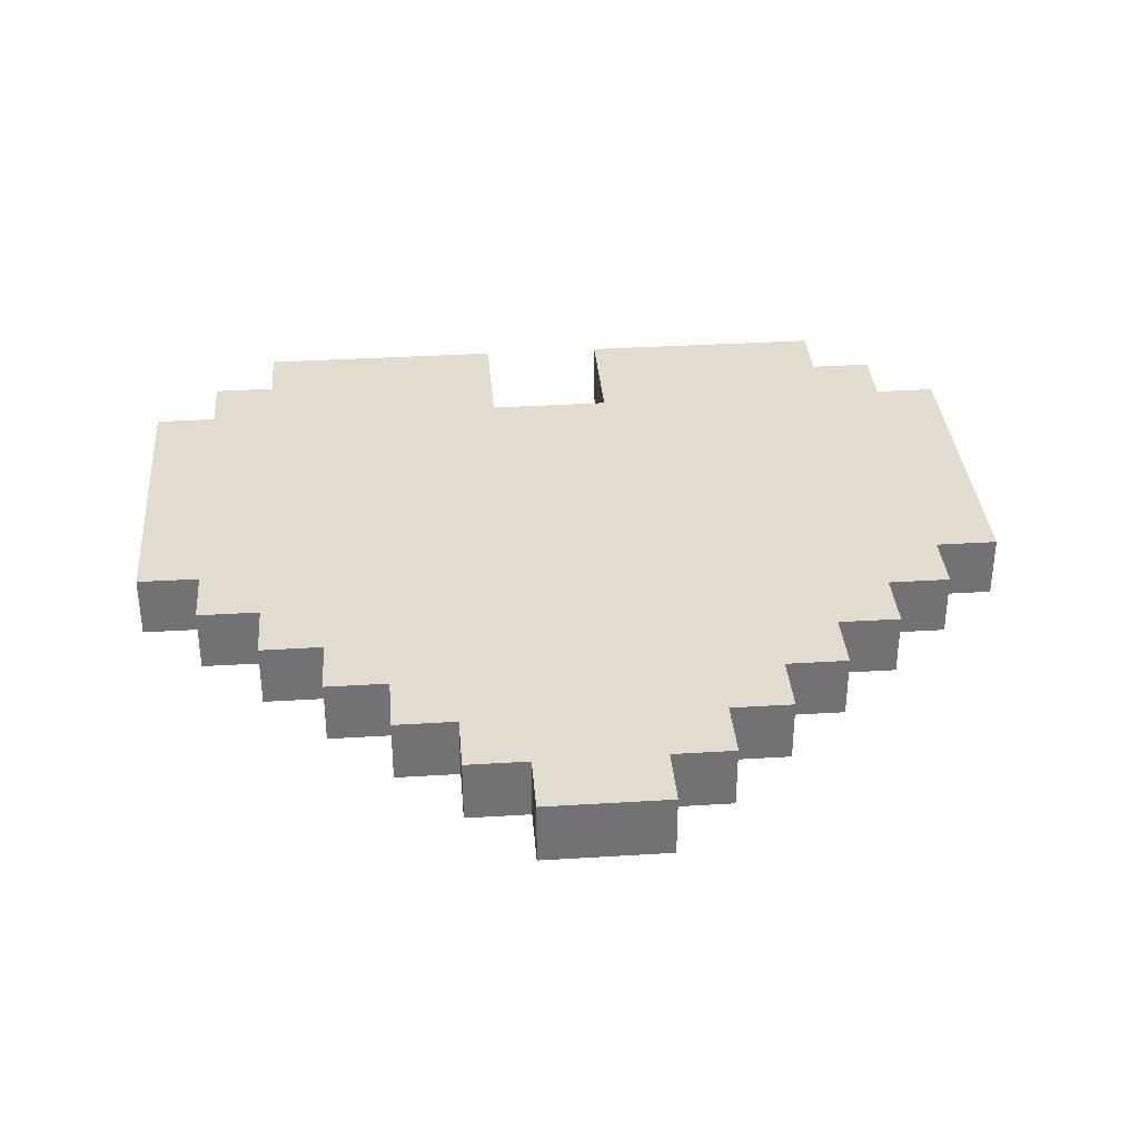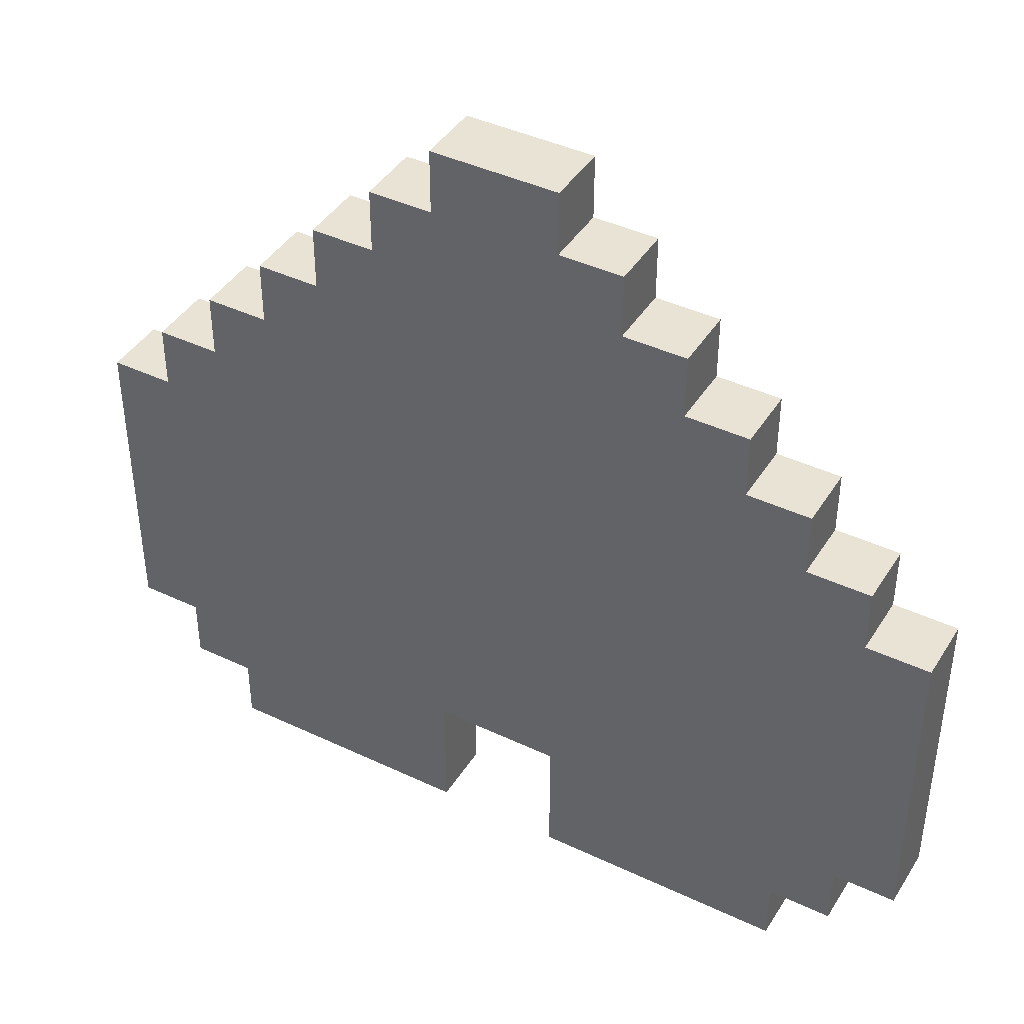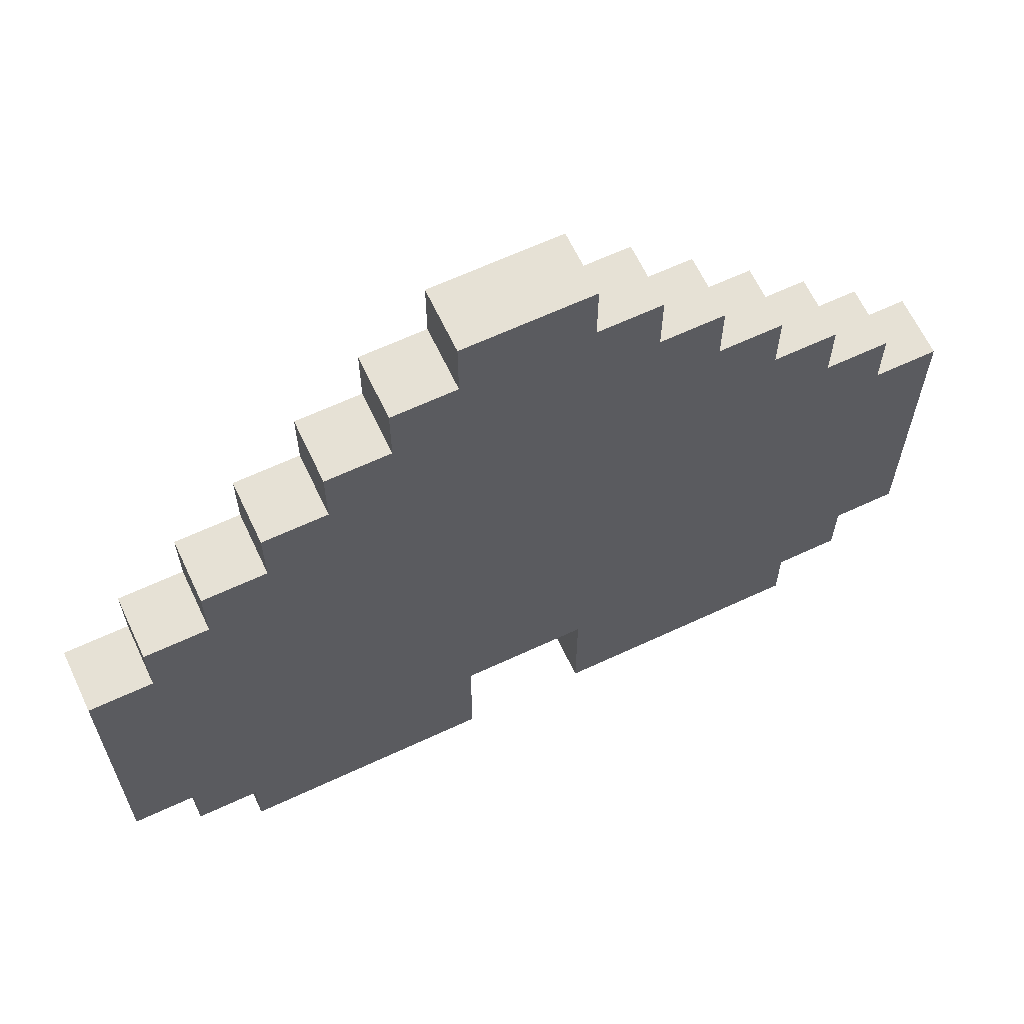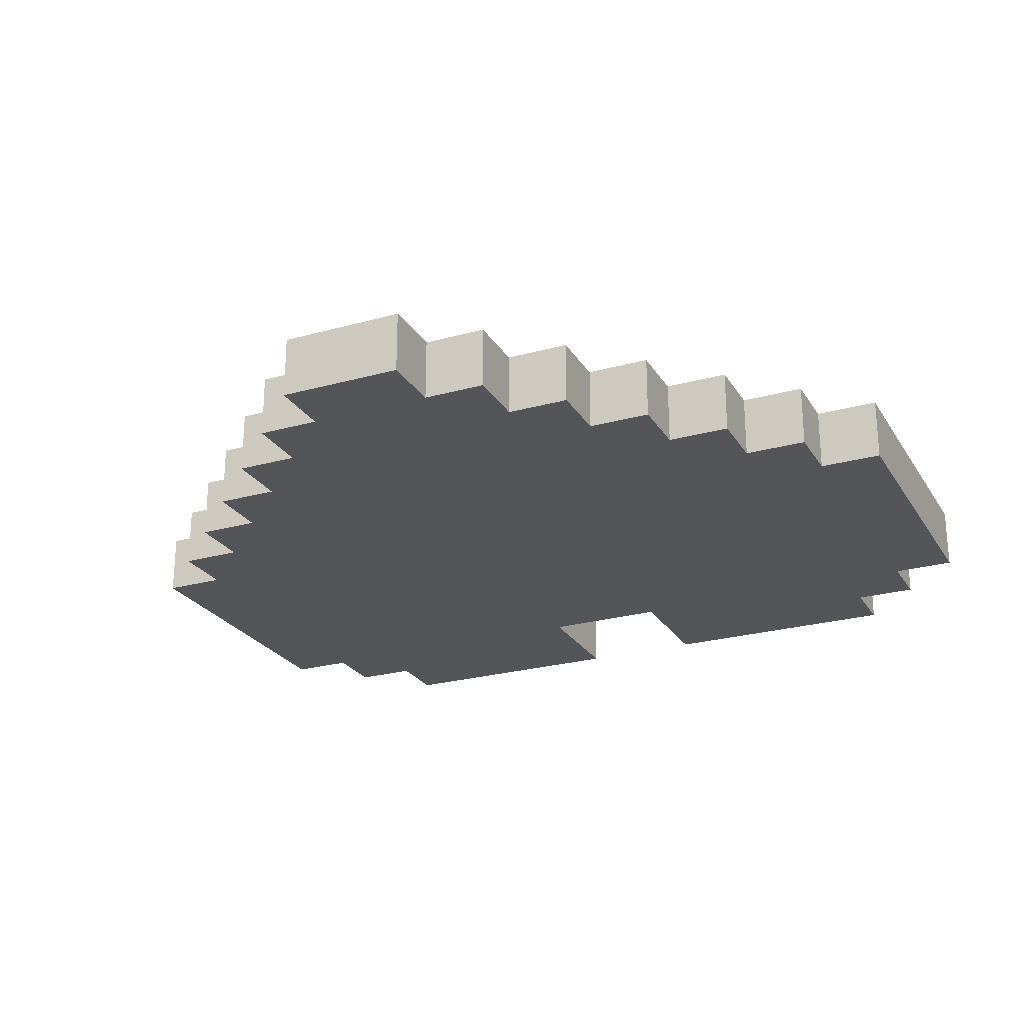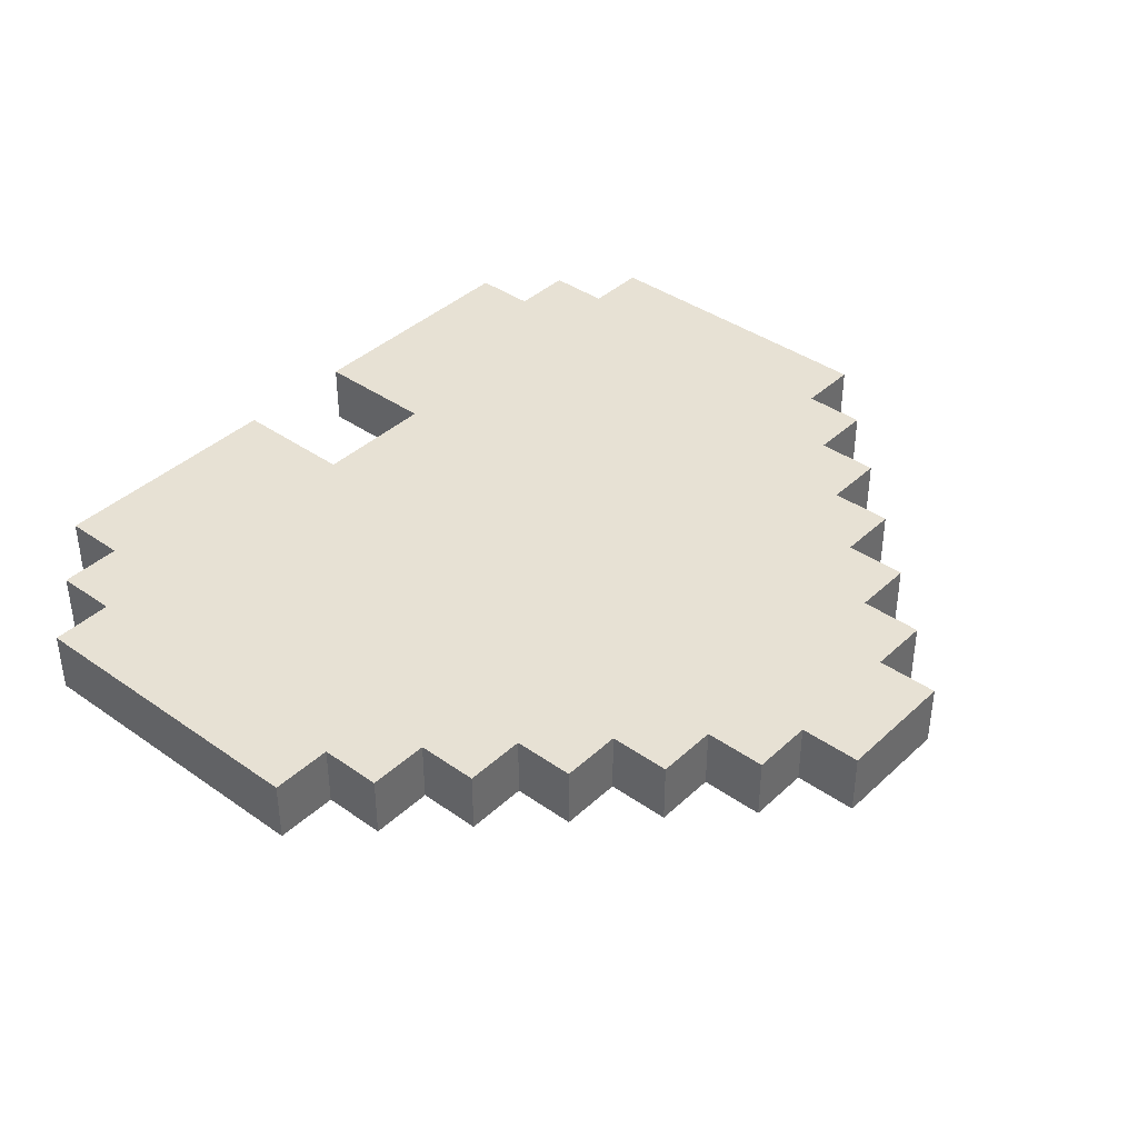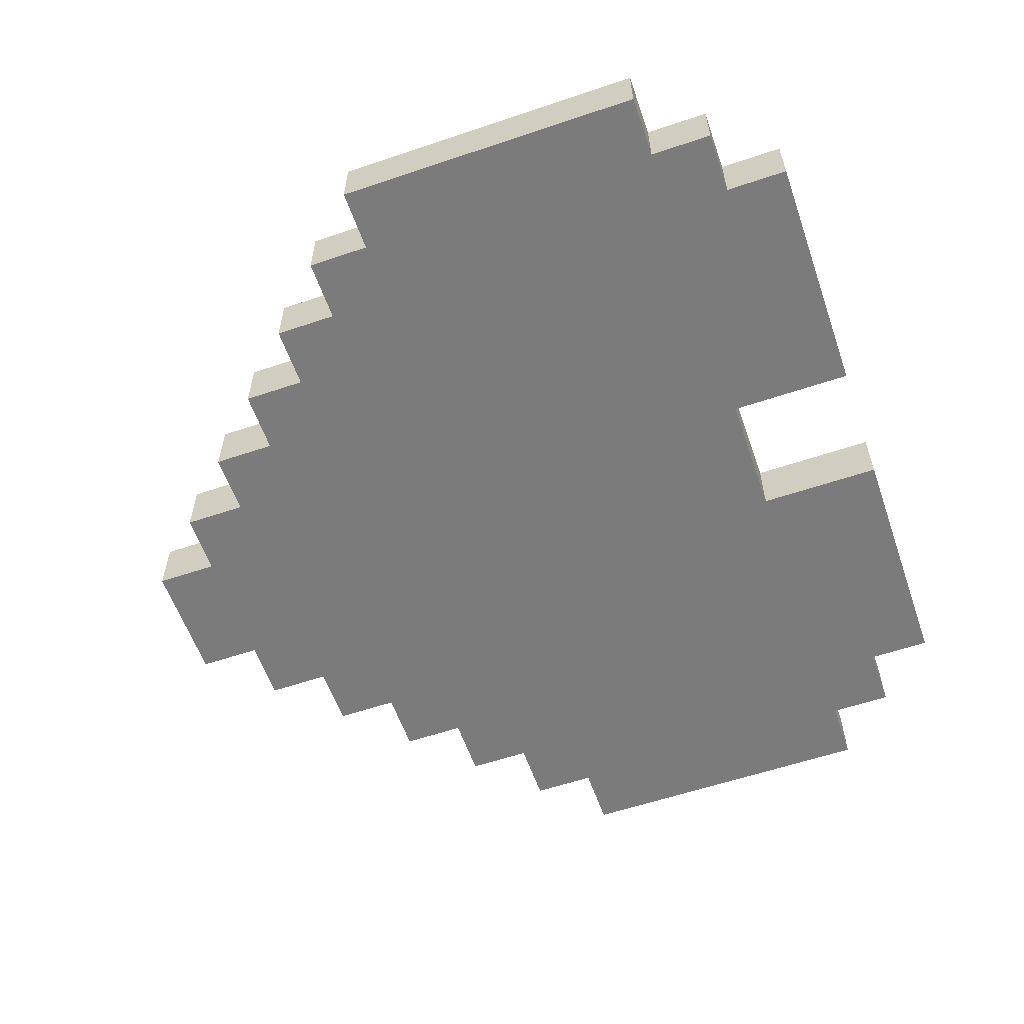
<metadata>
{"format":"obj","ext":"obj","renderer":"f3d","projection":"perspective","resolution":1024,"background":"white","views":[{"elev":34.7,"azim":-4.7,"up":"+Y"},{"elev":42.1,"azim":-150.4,"up":"+Z"},{"elev":64.2,"azim":-25.2,"up":"+Z"},{"elev":-24.7,"azim":24.5,"up":"+Y"},{"elev":39.4,"azim":-48.8,"up":"+Y"},{"elev":-58.5,"azim":109.2,"up":"+Y"}]}
</metadata>
<code>
o
v -0.8 -0.7 0.1
v -0.8 -0.7 -0.4
v -0.8 -0.6 0.1
v -0.8 -0.6 -0.4
v -0.7 -0.7 0.2
v -0.7 -0.7 0.1
v -0.7 -0.7 -0.4
v -0.7 -0.7 -0.5
v -0.7 -0.6 0.2
v -0.7 -0.6 0.1
v -0.7 -0.6 -0.4
v -0.7 -0.6 -0.5
v -0.6 -0.7 0.3
v -0.6 -0.7 0.2
v -0.6 -0.7 -0.5
v -0.6 -0.7 -0.6
v -0.6 -0.6 0.3
v -0.6 -0.6 0.2
v -0.6 -0.6 -0.5
v -0.6 -0.6 -0.6
v -0.5 -0.7 0.4
v -0.5 -0.7 0.3
v -0.5 -0.6 0.4
v -0.5 -0.6 0.3
v -0.4 -0.7 0.5
v -0.4 -0.7 0.4
v -0.4 -0.6 0.5
v -0.4 -0.6 0.4
v -0.3 -0.7 0.6
v -0.3 -0.7 0.5
v -0.3 -0.6 0.6
v -0.3 -0.6 0.5
v -0.2 -0.7 0.7
v -0.2 -0.7 0.6
v -0.2 -0.6 0.7
v -0.2 -0.6 0.6
v 5.96e-08 -0.7 -0.4
v 5.96e-08 -0.7 -0.6
v 5.96e-08 -0.6 -0.4
v 5.96e-08 -0.6 -0.6
v -0.2 -0.7 -0.4
v -0.2 -0.7 -0.6
v -0.2 -0.6 -0.4
v -0.2 -0.6 -0.6
v 5.96e-08 -0.7 0.7
v 5.96e-08 -0.7 0.6
v 5.96e-08 -0.6 0.7
v 5.96e-08 -0.6 0.6
v 0.1 -0.7 0.6
v 0.1 -0.7 0.5
v 0.1 -0.6 0.6
v 0.1 -0.6 0.5
v 0.2 -0.7 0.5
v 0.2 -0.7 0.4
v 0.2 -0.6 0.5
v 0.2 -0.6 0.4
v 0.3 -0.7 0.4
v 0.3 -0.7 0.3
v 0.3 -0.6 0.4
v 0.3 -0.6 0.3
v 0.4 -0.7 0.3
v 0.4 -0.7 0.2
v 0.4 -0.7 -0.5
v 0.4 -0.7 -0.6
v 0.4 -0.6 0.3
v 0.4 -0.6 0.2
v 0.4 -0.6 -0.5
v 0.4 -0.6 -0.6
v 0.5 -0.7 0.2
v 0.5 -0.7 0.1
v 0.5 -0.7 -0.4
v 0.5 -0.7 -0.5
v 0.5 -0.6 0.2
v 0.5 -0.6 0.1
v 0.5 -0.6 -0.4
v 0.5 -0.6 -0.5
v 0.6 -0.7 0.1
v 0.6 -0.7 -0.4
v 0.6 -0.6 0.1
v 0.6 -0.6 -0.4
v -0.2 -0.7 0.7
v -0.2 -0.6 0.7
v 5.96e-08 -0.7 0.7
v 5.96e-08 -0.6 0.7
v -0.3 -0.7 0.6
v -0.3 -0.6 0.6
v -0.2 -0.7 0.6
v -0.2 -0.6 0.6
v 5.96e-08 -0.7 0.6
v 5.96e-08 -0.6 0.6
v 0.1 -0.7 0.6
v 0.1 -0.6 0.6
v -0.4 -0.7 0.5
v -0.4 -0.6 0.5
v -0.3 -0.7 0.5
v -0.3 -0.6 0.5
v 0.1 -0.7 0.5
v 0.1 -0.6 0.5
v 0.2 -0.7 0.5
v 0.2 -0.6 0.5
v -0.5 -0.7 0.4
v -0.5 -0.6 0.4
v -0.4 -0.7 0.4
v -0.4 -0.6 0.4
v 0.2 -0.7 0.4
v 0.2 -0.6 0.4
v 0.3 -0.7 0.4
v 0.3 -0.6 0.4
v -0.6 -0.7 0.3
v -0.6 -0.6 0.3
v -0.5 -0.7 0.3
v -0.5 -0.6 0.3
v 0.3 -0.7 0.3
v 0.3 -0.6 0.3
v 0.4 -0.7 0.3
v 0.4 -0.6 0.3
v -0.7 -0.7 0.2
v -0.7 -0.6 0.2
v -0.6 -0.7 0.2
v -0.6 -0.6 0.2
v 0.4 -0.7 0.2
v 0.4 -0.6 0.2
v 0.5 -0.7 0.2
v 0.5 -0.6 0.2
v -0.8 -0.7 0.1
v -0.8 -0.6 0.1
v -0.7 -0.7 0.1
v -0.7 -0.6 0.1
v 0.5 -0.7 0.1
v 0.5 -0.6 0.1
v 0.6 -0.7 0.1
v 0.6 -0.6 0.1
v -0.8 -0.7 -0.4
v -0.8 -0.6 -0.4
v -0.7 -0.7 -0.4
v -0.7 -0.6 -0.4
v -0.2 -0.7 -0.4
v -0.2 -0.6 -0.4
v 5.96e-08 -0.7 -0.4
v 5.96e-08 -0.6 -0.4
v 0.5 -0.7 -0.4
v 0.5 -0.6 -0.4
v 0.6 -0.7 -0.4
v 0.6 -0.6 -0.4
v -0.7 -0.7 -0.5
v -0.7 -0.6 -0.5
v -0.6 -0.7 -0.5
v -0.6 -0.6 -0.5
v 0.4 -0.7 -0.5
v 0.4 -0.6 -0.5
v 0.5 -0.7 -0.5
v 0.5 -0.6 -0.5
v -0.6 -0.7 -0.6
v -0.6 -0.6 -0.6
v -0.2 -0.7 -0.6
v -0.2 -0.6 -0.6
v 5.96e-08 -0.7 -0.6
v 5.96e-08 -0.6 -0.6
v 0.4 -0.7 -0.6
v 0.4 -0.6 -0.6
v -0.2 -0.7 0.7
v 5.96e-08 -0.7 0.7
v -0.3 -0.7 0.6
v -0.2 -0.7 0.6
v 5.96e-08 -0.7 0.6
v 0.1 -0.7 0.6
v -0.4 -0.7 0.5
v -0.3 -0.7 0.5
v 0.1 -0.7 0.5
v 0.2 -0.7 0.5
v -0.5 -0.7 0.4
v -0.4 -0.7 0.4
v 0.2 -0.7 0.4
v 0.3 -0.7 0.4
v -0.6 -0.7 0.3
v -0.5 -0.7 0.3
v 0.3 -0.7 0.3
v 0.4 -0.7 0.3
v -0.7 -0.7 0.2
v -0.6 -0.7 0.2
v 0.4 -0.7 0.2
v 0.5 -0.7 0.2
v -0.8 -0.7 0.1
v -0.7 -0.7 0.1
v 0.5 -0.7 0.1
v 0.6 -0.7 0.1
v -0.8 -0.7 -0.4
v -0.7 -0.7 -0.4
v -0.2 -0.7 -0.4
v 5.96e-08 -0.7 -0.4
v 0.5 -0.7 -0.4
v 0.6 -0.7 -0.4
v -0.7 -0.7 -0.5
v -0.6 -0.7 -0.5
v 0.4 -0.7 -0.5
v 0.5 -0.7 -0.5
v -0.6 -0.7 -0.6
v -0.2 -0.7 -0.6
v 5.96e-08 -0.7 -0.6
v 0.4 -0.7 -0.6
v -0.2 -0.6 0.7
v 5.96e-08 -0.6 0.7
v -0.3 -0.6 0.6
v -0.2 -0.6 0.6
v 5.96e-08 -0.6 0.6
v 0.1 -0.6 0.6
v -0.4 -0.6 0.5
v -0.3 -0.6 0.5
v 0.1 -0.6 0.5
v 0.2 -0.6 0.5
v -0.5 -0.6 0.4
v -0.4 -0.6 0.4
v 0.2 -0.6 0.4
v 0.3 -0.6 0.4
v -0.6 -0.6 0.3
v -0.5 -0.6 0.3
v 0.3 -0.6 0.3
v 0.4 -0.6 0.3
v -0.7 -0.6 0.2
v -0.6 -0.6 0.2
v 0.4 -0.6 0.2
v 0.5 -0.6 0.2
v -0.8 -0.6 0.1
v -0.7 -0.6 0.1
v 0.5 -0.6 0.1
v 0.6 -0.6 0.1
v -0.8 -0.6 -0.4
v -0.7 -0.6 -0.4
v -0.2 -0.6 -0.4
v 5.96e-08 -0.6 -0.4
v 0.5 -0.6 -0.4
v 0.6 -0.6 -0.4
v -0.7 -0.6 -0.5
v -0.6 -0.6 -0.5
v 0.4 -0.6 -0.5
v 0.5 -0.6 -0.5
v -0.6 -0.6 -0.6
v -0.2 -0.6 -0.6
v 5.96e-08 -0.6 -0.6
v 0.4 -0.6 -0.6
f 3 2 1
f 4 2 3
f 9 6 5
f 10 6 9
f 11 8 7
f 12 8 11
f 17 14 13
f 18 14 17
f 19 16 15
f 20 16 19
f 23 22 21
f 24 22 23
f 27 26 25
f 28 26 27
f 31 30 29
f 32 30 31
f 35 34 33
f 36 34 35
f 39 38 37
f 40 38 39
f 41 42 43
f 43 42 44
f 45 46 47
f 47 46 48
f 49 50 51
f 51 50 52
f 53 54 55
f 55 54 56
f 57 58 59
f 59 58 60
f 61 62 65
f 65 62 66
f 63 64 67
f 67 64 68
f 69 70 73
f 73 70 74
f 71 72 75
f 75 72 76
f 77 78 79
f 79 78 80
f 83 82 81
f 84 82 83
f 87 86 85
f 88 86 87
f 91 90 89
f 92 90 91
f 95 94 93
f 96 94 95
f 99 98 97
f 100 98 99
f 103 102 101
f 104 102 103
f 107 106 105
f 108 106 107
f 111 110 109
f 112 110 111
f 115 114 113
f 116 114 115
f 119 118 117
f 120 118 119
f 123 122 121
f 124 122 123
f 127 126 125
f 128 126 127
f 131 130 129
f 132 130 131
f 133 134 135
f 135 134 136
f 137 138 139
f 139 138 140
f 141 142 143
f 143 142 144
f 145 146 147
f 147 146 148
f 149 150 151
f 151 150 152
f 153 154 155
f 155 154 156
f 157 158 159
f 159 158 160
f 164 162 161
f 165 162 164
f 168 164 163
f 168 166 165
f 168 165 164
f 169 166 168
f 172 168 167
f 172 170 169
f 172 169 168
f 173 170 172
f 176 172 171
f 176 174 173
f 176 173 172
f 177 174 176
f 180 176 175
f 180 178 177
f 180 177 176
f 181 178 180
f 184 180 179
f 184 182 181
f 184 181 180
f 185 182 184
f 187 184 183
f 187 186 185
f 187 185 184
f 188 186 187
f 189 186 188
f 190 186 189
f 191 186 190
f 192 186 191
f 193 189 188
f 194 189 193
f 195 191 190
f 196 191 195
f 197 189 194
f 198 189 197
f 199 195 190
f 200 195 199
f 201 202 204
f 204 202 205
f 203 204 208
f 205 206 208
f 204 205 208
f 208 206 209
f 207 208 212
f 209 210 212
f 208 209 212
f 212 210 213
f 211 212 216
f 213 214 216
f 212 213 216
f 216 214 217
f 215 216 220
f 217 218 220
f 216 217 220
f 220 218 221
f 219 220 224
f 221 222 224
f 220 221 224
f 224 222 225
f 223 224 227
f 225 226 227
f 224 225 227
f 227 226 228
f 228 226 229
f 229 226 230
f 230 226 231
f 231 226 232
f 228 229 233
f 233 229 234
f 230 231 235
f 235 231 236
f 234 229 237
f 237 229 238
f 230 235 239
f 239 235 240

</code>
